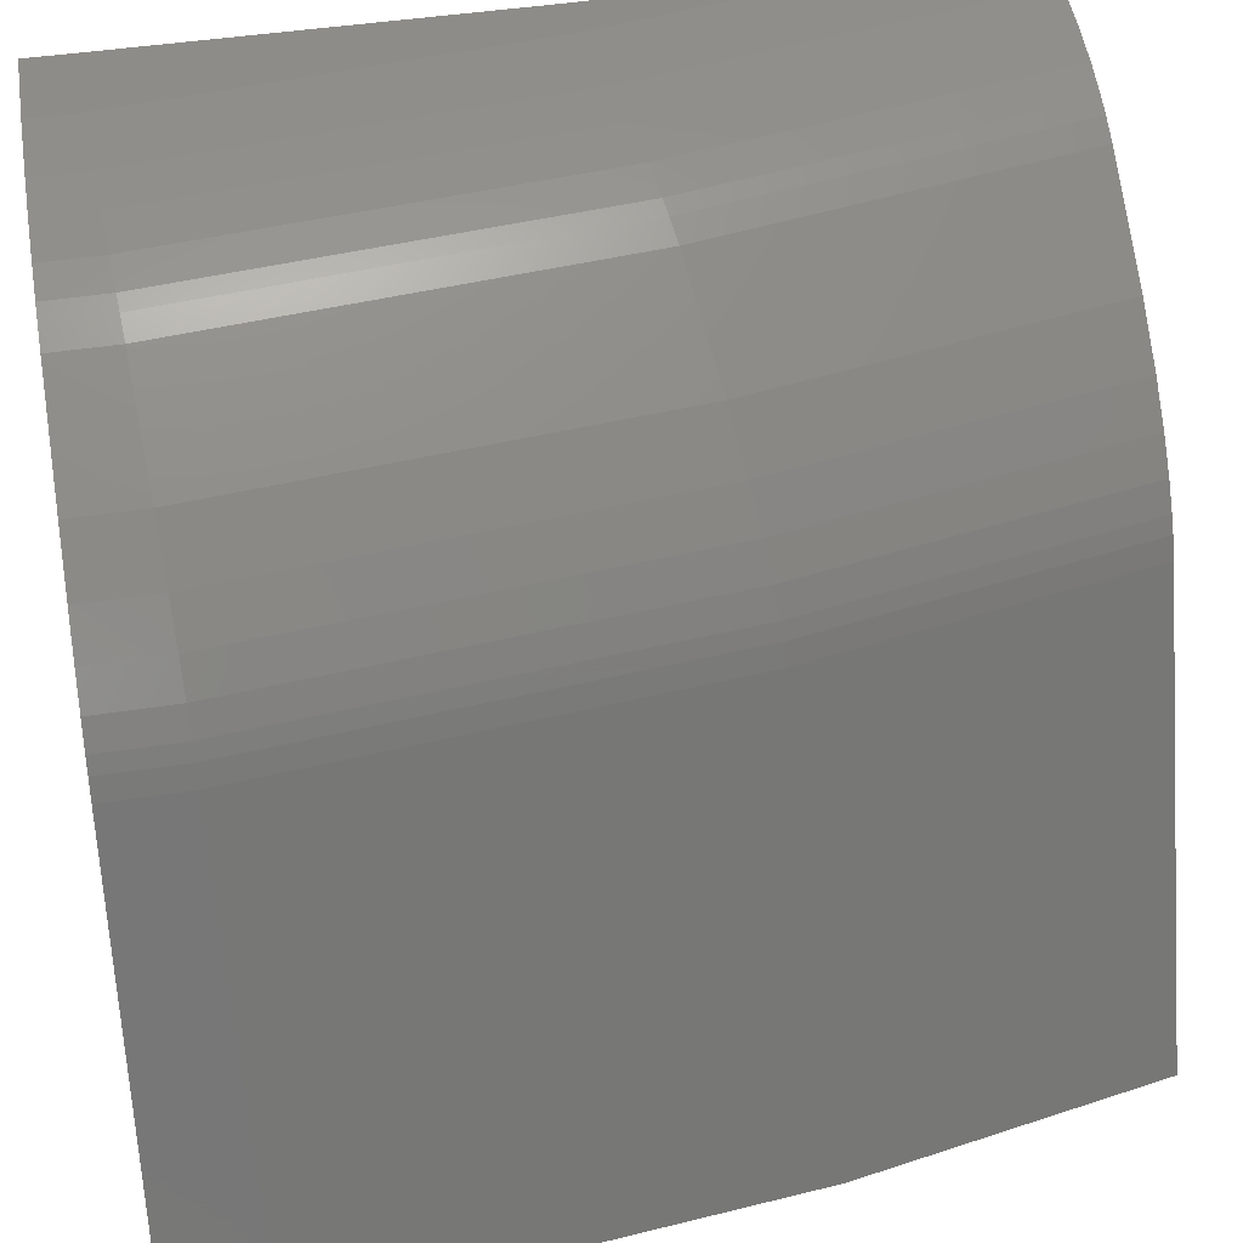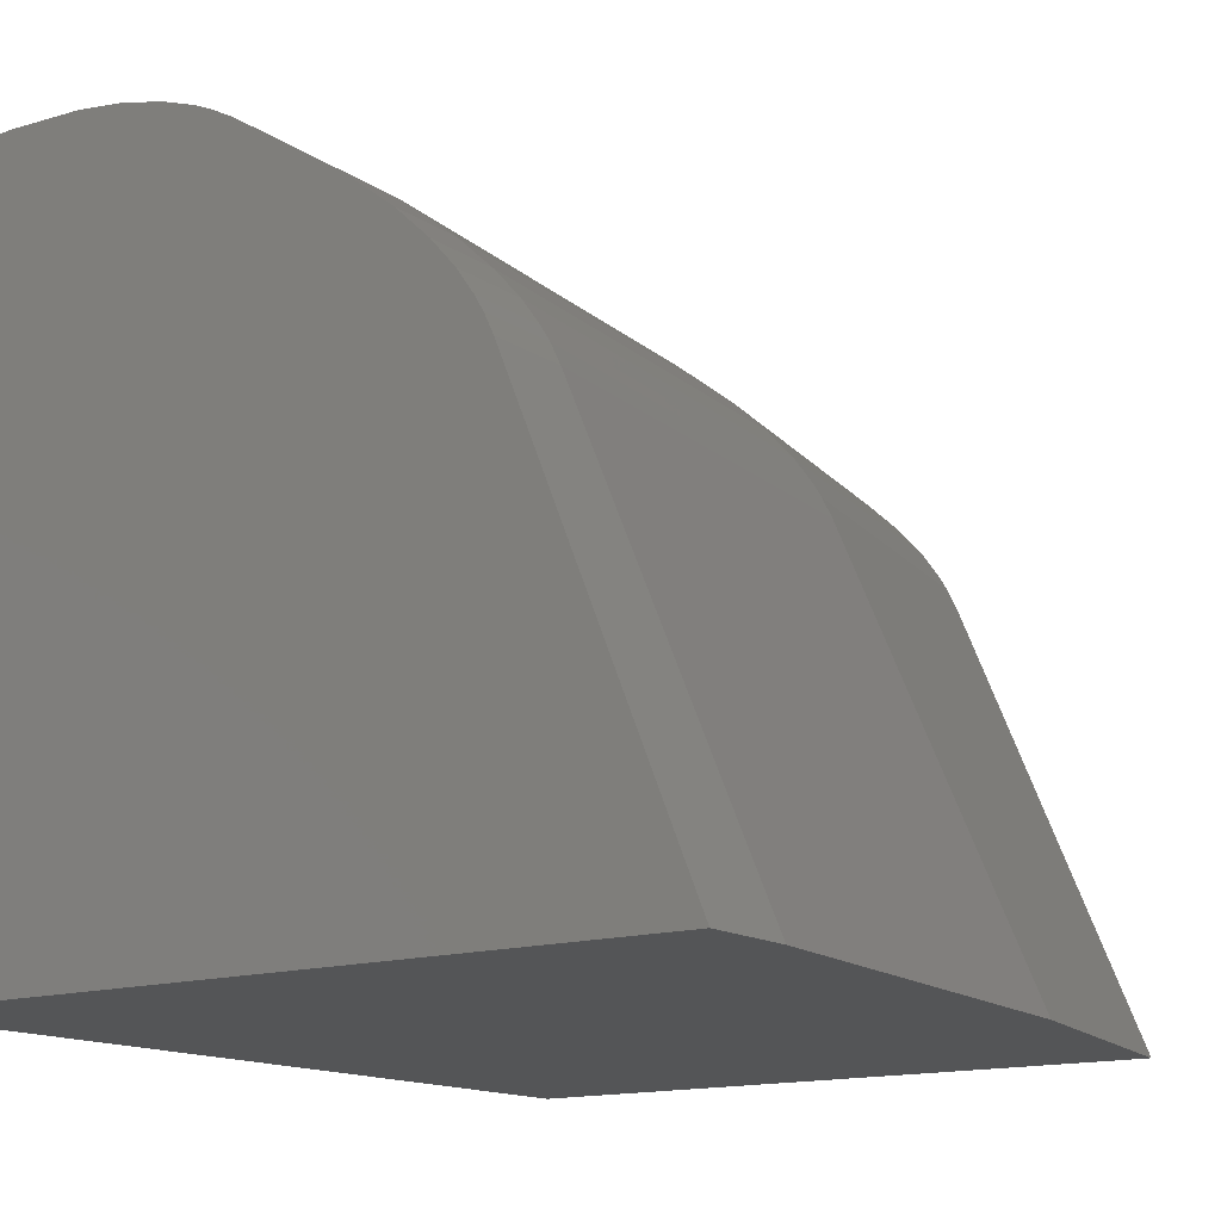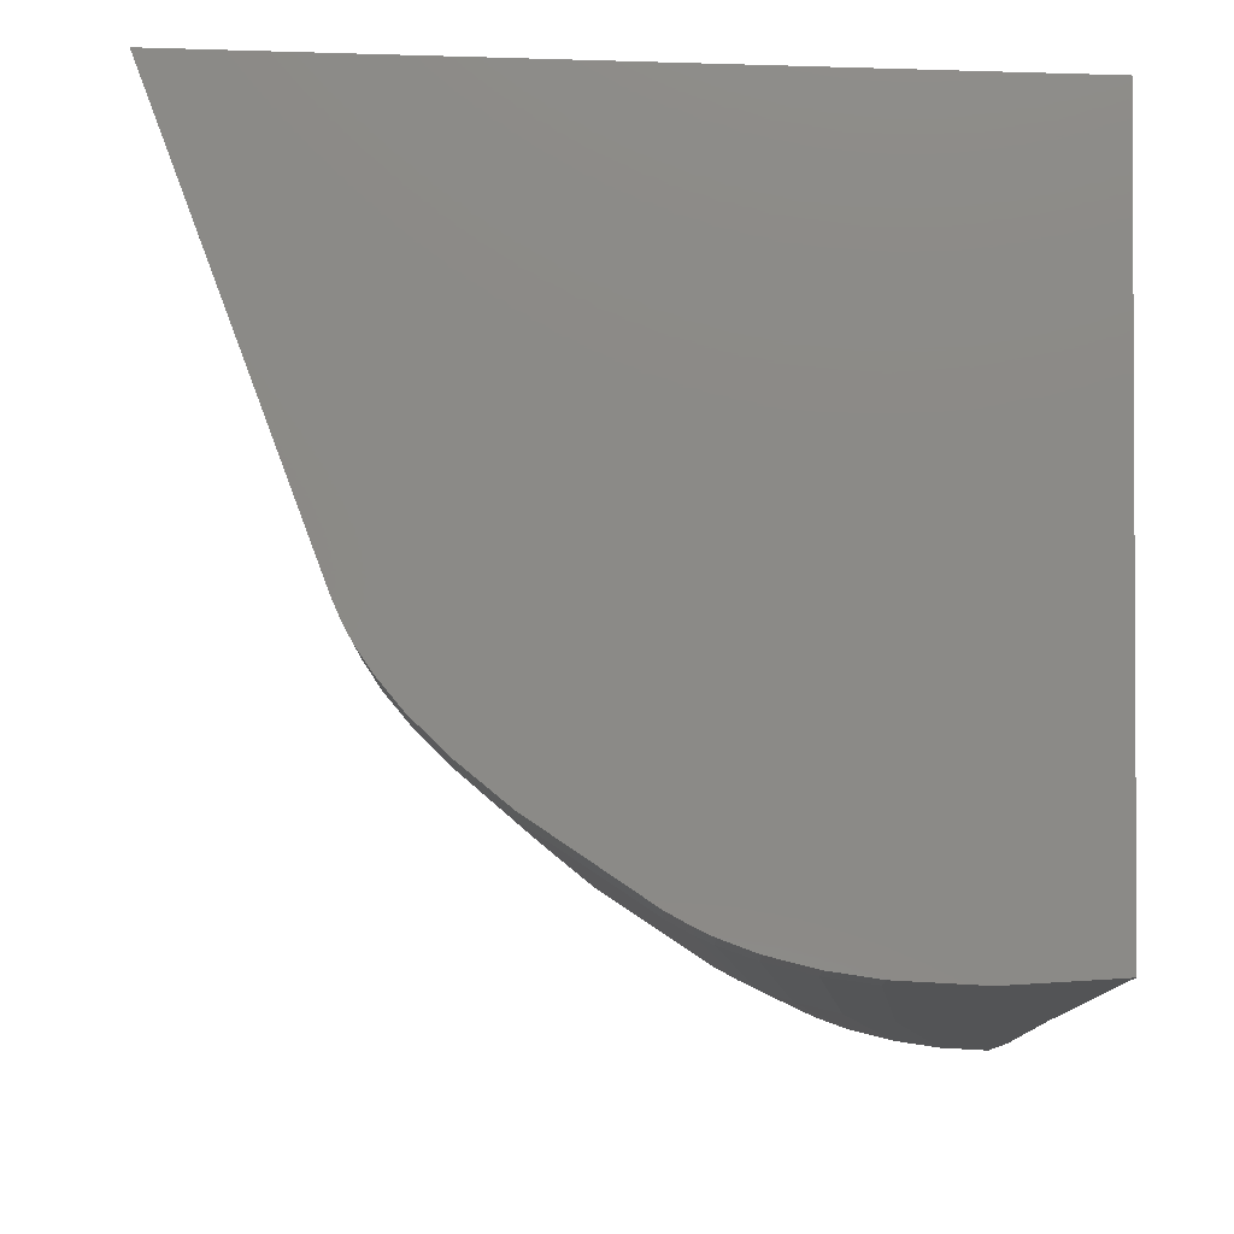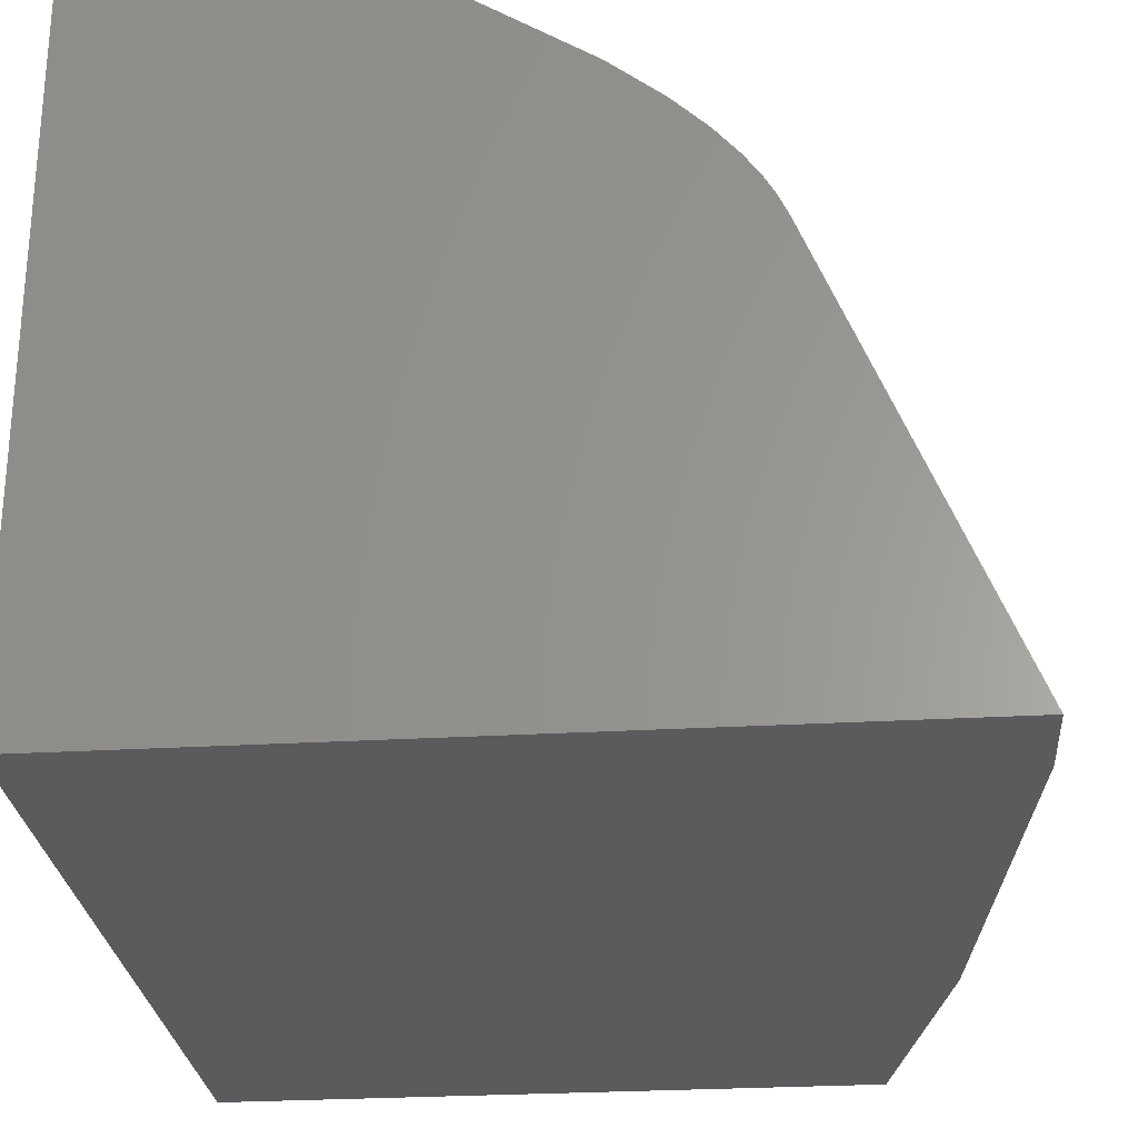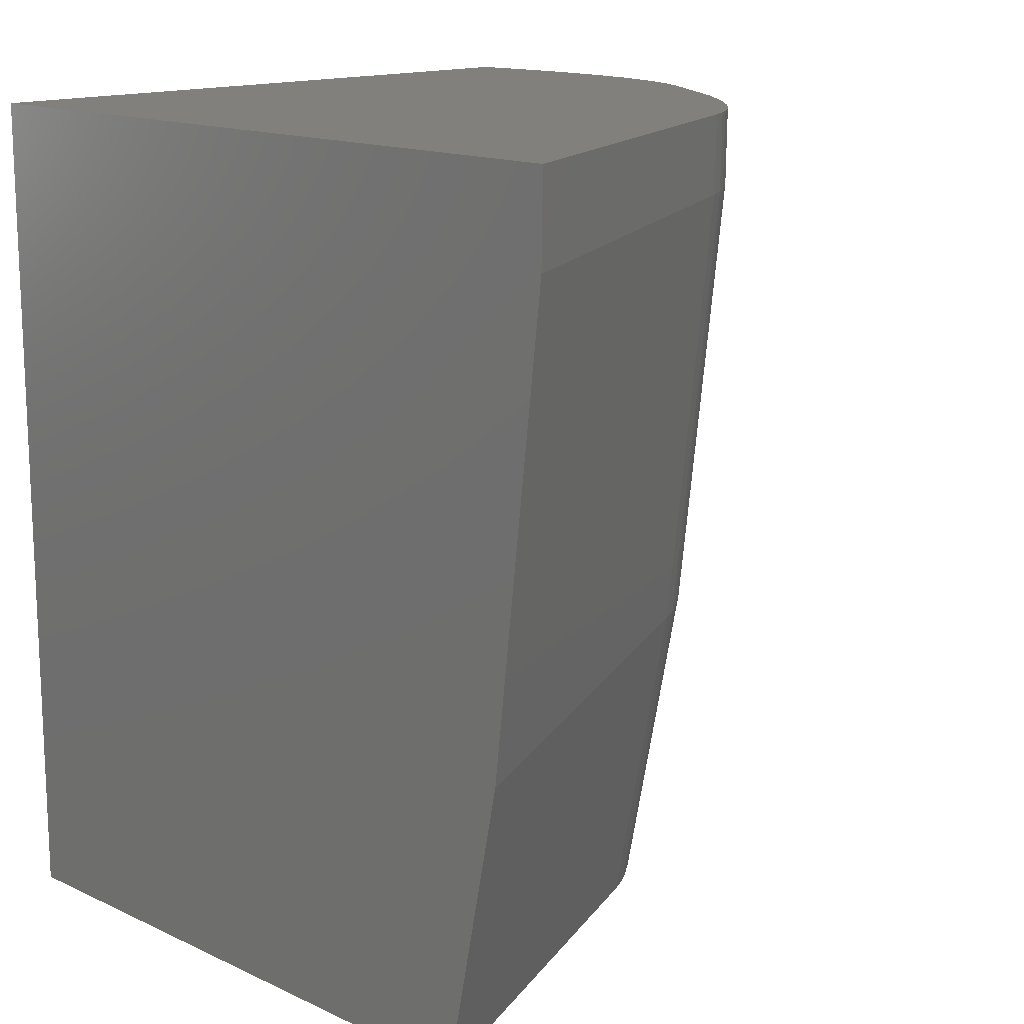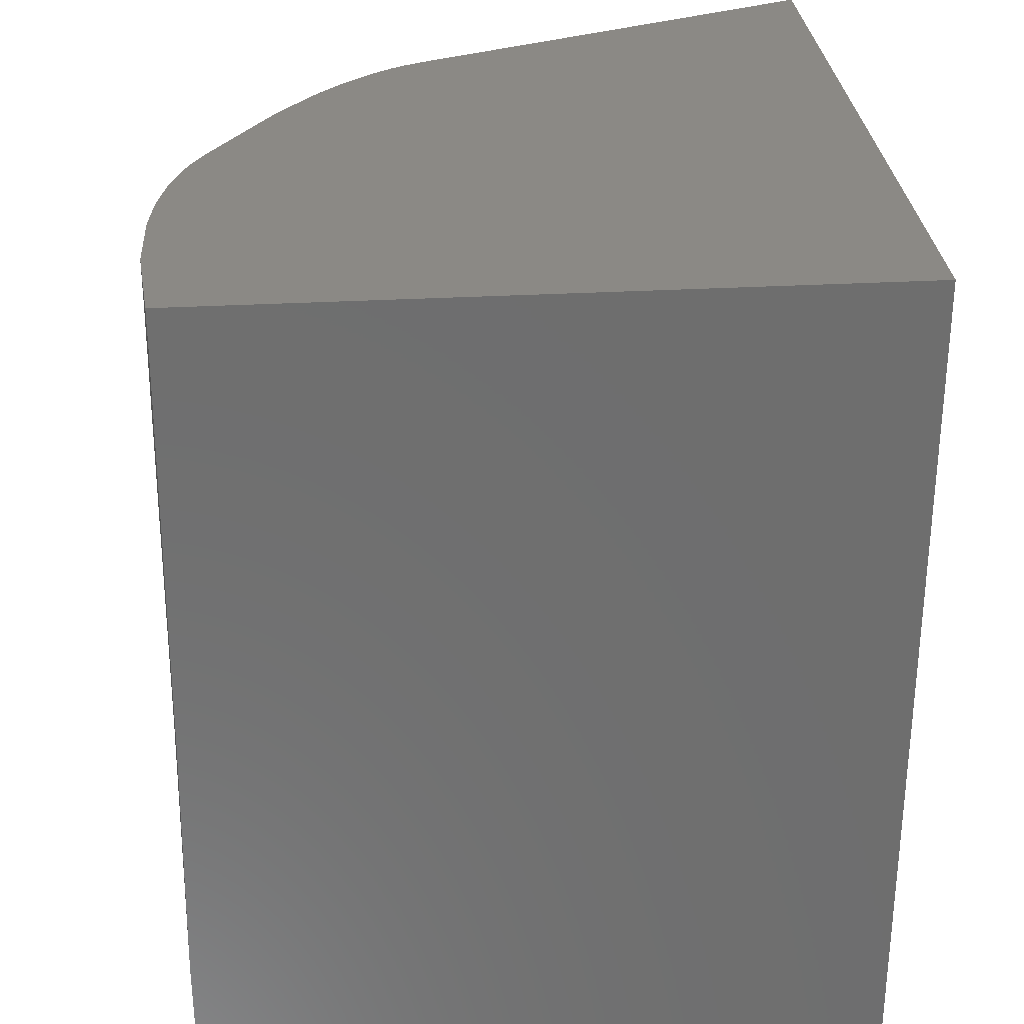
<metadata>
{"format":"stl","ext":"stl","renderer":"f3d","projection":"perspective","resolution":1024,"background":"white","views":[{"elev":42.9,"azim":-99.8,"up":"+Z"},{"elev":-14.1,"azim":-144.4,"up":"+Z"},{"elev":78.7,"azim":1.7,"up":"+Y"},{"elev":-26.9,"azim":-174.7,"up":"+Z"},{"elev":14.7,"azim":-135.0,"up":"+Y"},{"elev":29.7,"azim":85.2,"up":"+Y"}]}
</metadata>
<code>
# stl→obj: 96 verts, 188 faces
v 18.67 -92.73 22.35
v 18.67 -91.88 7.667
v 18.67 -91.88 22.35
v 18.67 -99.08 22.42
v 18.67 -101.4 22.44
v 18.67 -110.2 7.667
v 18.67 -107 22.55
v 18.67 -110.2 22.53
v 3.473 -103.8 7.667
v 4.802 -110.2 7.667
v 3.111 -100.8 7.667
v 2.286 -93.82 7.667
v 2.256 -91.88 7.667
v 15.02 -91.88 22.51
v 16.5 -91.88 22.55
v 17.03 -91.88 22.5
v 13.96 -91.88 22.4
v 14.83 -91.88 22.5
v 13.02 -91.88 22.2
v 13.84 -91.88 22.38
v 11.42 -91.88 21.57
v 12.28 -91.88 21.97
v 12.9 -91.88 22.18
v 11.89 -91.88 21.81
v 12.19 -91.88 21.94
v 11.85 -91.88 21.79
v 11.36 -91.88 21.53
v 9.359 -91.88 20.26
v 9.024 -91.88 20.05
v 8.103 -91.88 19.34
v 7.339 -91.88 18.65
v 7.942 -91.88 19.21
v 5.993 -91.88 16.75
v 6.799 -91.88 18.05
v 7.231 -91.88 18.55
v 6.024 -91.88 16.81
v 6.423 -91.88 17.54
v 6.72 -91.88 17.96
v 6.218 -91.88 17.21
v 6.368 -91.88 17.46
v 6.19 -91.88 17.16
v 16.94 -110.2 22.42
v 18.12 -110.2 22.52
v 17.63 -110.2 22.5
v 15.98 -110.2 22.24
v 16.62 -110.2 22.38
v 15.19 -110.2 22.02
v 15.67 -110.2 22.18
v 14.71 -110.2 21.84
v 14.94 -110.2 21.94
v 14.27 -110.2 21.62
v 14.59 -110.2 21.79
v 14.09 -110.2 21.53
v 12.63 -110.2 20.62
v 11.71 -110.2 20.05
v 11.06 -110.2 19.56
v 10.19 -110.2 18.83
v 10.6 -110.2 19.21
v 9.582 -110.2 18.21
v 9.878 -110.2 18.55
v 9.155 -110.2 17.68
v 9.356 -110.2 17.96
v 8.614 -110.2 16.75
v 8.896 -110.2 17.3
v 8.997 -110.2 17.46
v 8.704 -110.2 16.93
v 8.815 -110.2 17.16
v 5.826 -110.2 10.11
v 16.51 -92.87 22.55
v 14.85 -92.98 22.5
v 13.86 -93.05 22.38
v 12.92 -93.11 22.18
v 12.21 -93.16 21.94
v 11.87 -93.18 21.79
v 11.38 -93.21 21.53
v 9.047 -93.37 20.05
v 7.966 -93.44 19.21
v 7.256 -93.49 18.55
v 6.745 -93.52 17.96
v 6.393 -93.54 17.46
v 6.215 -93.56 17.16
v 6.019 -93.57 16.75
v 17.53 -101.6 22.55
v 15.89 -101.8 22.5
v 14.91 -102 22.38
v 13.98 -102.1 22.18
v 13.28 -102.2 21.94
v 12.95 -102.3 21.79
v 12.46 -102.4 21.53
v 10.15 -102.7 20.05
v 9.086 -102.9 19.21
v 8.384 -103 18.55
v 7.88 -103.1 17.96
v 7.532 -103.2 17.46
v 7.356 -103.2 17.16
v 7.162 -103.2 16.75
f 1 2 3
f 4 2 1
f 5 2 4
f 6 5 7
f 6 7 8
f 5 6 2
f 9 6 10
f 6 9 2
f 11 2 9
f 12 2 11
f 2 12 13
f 2 14 15
f 2 15 16
f 17 14 2
f 14 17 18
f 2 16 3
f 19 17 2
f 17 19 20
f 21 19 2
f 19 22 23
f 19 21 22
f 24 22 21
f 22 24 25
f 24 21 26
f 21 2 27
f 27 2 28
f 28 2 29
f 29 2 30
f 31 30 2
f 30 31 32
f 33 31 2
f 34 31 33
f 31 34 35
f 36 34 33
f 34 37 38
f 39 37 36
f 37 39 40
f 39 36 41
f 37 34 36
f 33 2 13
f 42 43 44
f 43 42 6
f 45 42 46
f 42 45 6
f 47 45 48
f 45 47 6
f 49 47 50
f 51 47 49
f 51 49 52
f 47 51 6
f 6 51 53
f 6 53 54
f 6 54 55
f 6 55 56
f 57 56 58
f 56 57 6
f 59 57 60
f 57 59 6
f 61 59 62
f 63 59 61
f 64 61 65
f 61 64 66
f 66 64 67
f 63 61 66
f 59 63 6
f 6 63 68
f 6 68 10
f 43 6 8
f 16 15 69
f 16 1 3
f 1 16 69
f 14 18 70
f 14 69 15
f 69 14 70
f 17 20 71
f 17 70 18
f 70 17 71
f 19 23 72
f 19 71 20
f 71 19 72
f 22 25 73
f 22 72 23
f 72 22 73
f 24 26 74
f 24 73 25
f 73 24 74
f 21 27 75
f 21 74 26
f 74 21 75
f 28 29 76
f 28 75 27
f 75 28 76
f 30 32 77
f 30 76 29
f 76 30 77
f 31 35 78
f 31 77 32
f 77 31 78
f 34 38 79
f 34 78 35
f 78 34 79
f 37 40 80
f 37 79 38
f 79 37 80
f 39 41 81
f 39 80 40
f 80 39 81
f 36 33 82
f 36 81 41
f 81 36 82
f 13 82 33
f 82 13 12
f 69 4 1
f 4 69 83
f 4 83 5
f 69 70 84
f 69 84 83
f 70 71 85
f 84 70 85
f 71 72 86
f 85 71 86
f 72 73 87
f 86 72 87
f 73 74 88
f 87 73 88
f 74 75 89
f 88 74 89
f 75 76 90
f 75 90 89
f 76 77 91
f 90 76 91
f 77 78 92
f 91 77 92
f 78 79 93
f 92 78 93
f 79 80 94
f 93 79 94
f 80 81 95
f 94 80 95
f 81 82 96
f 95 81 96
f 82 12 11
f 11 96 82
f 96 11 9
f 5 83 7
f 83 44 43
f 44 83 84
f 7 43 8
f 43 7 83
f 84 46 42
f 46 84 85
f 44 84 42
f 85 48 45
f 48 85 86
f 46 85 45
f 86 50 47
f 50 86 87
f 48 86 47
f 87 52 49
f 52 87 88
f 50 87 49
f 88 53 51
f 53 88 89
f 52 88 51
f 89 55 54
f 55 89 90
f 53 89 54
f 90 58 56
f 58 90 91
f 55 90 56
f 91 60 57
f 60 91 92
f 58 91 57
f 59 93 62
f 93 59 92
f 60 92 59
f 61 94 65
f 94 61 93
f 62 93 61
f 64 95 67
f 95 64 94
f 65 94 64
f 66 96 63
f 96 66 95
f 67 95 66
f 68 9 10
f 9 68 96
f 96 68 63

</code>
